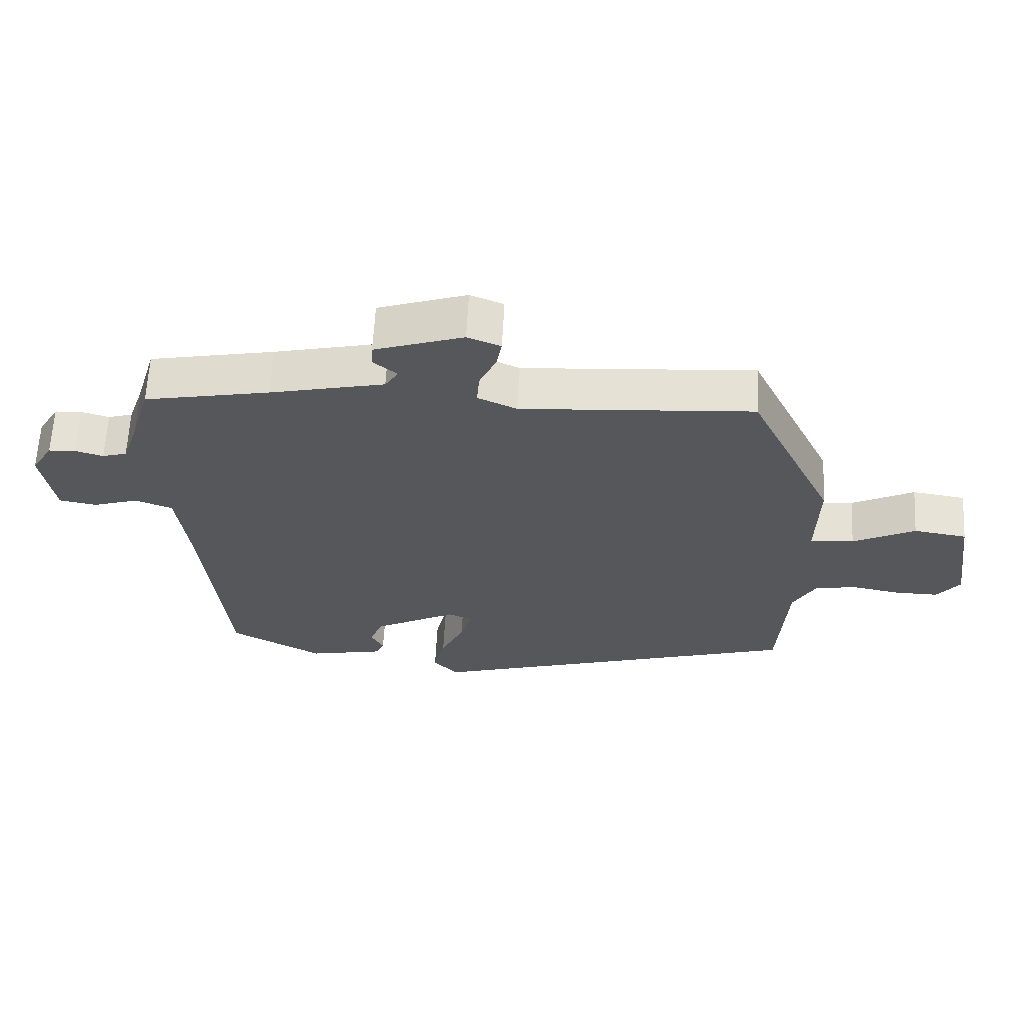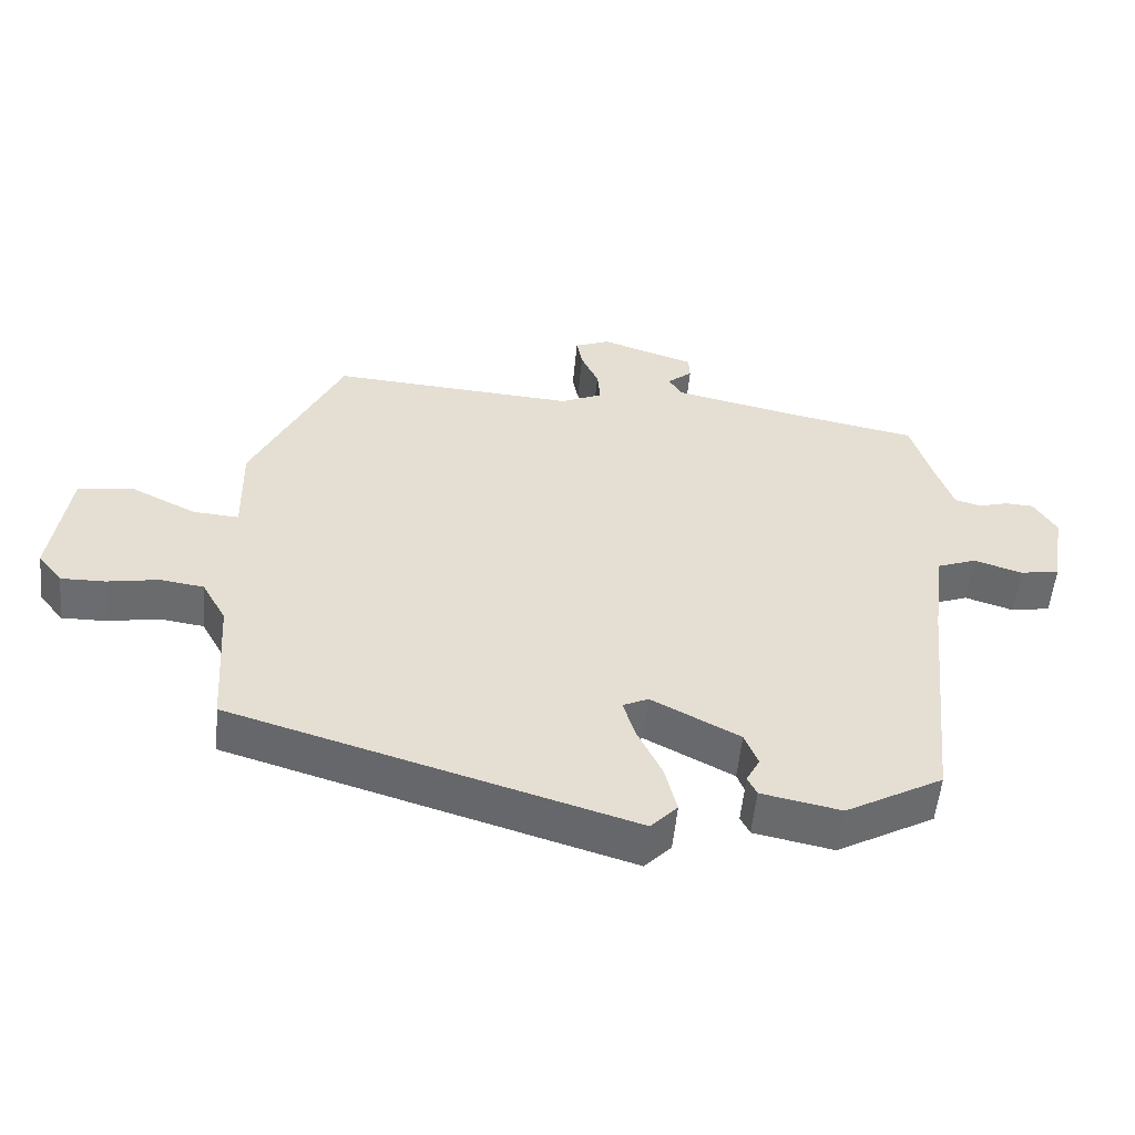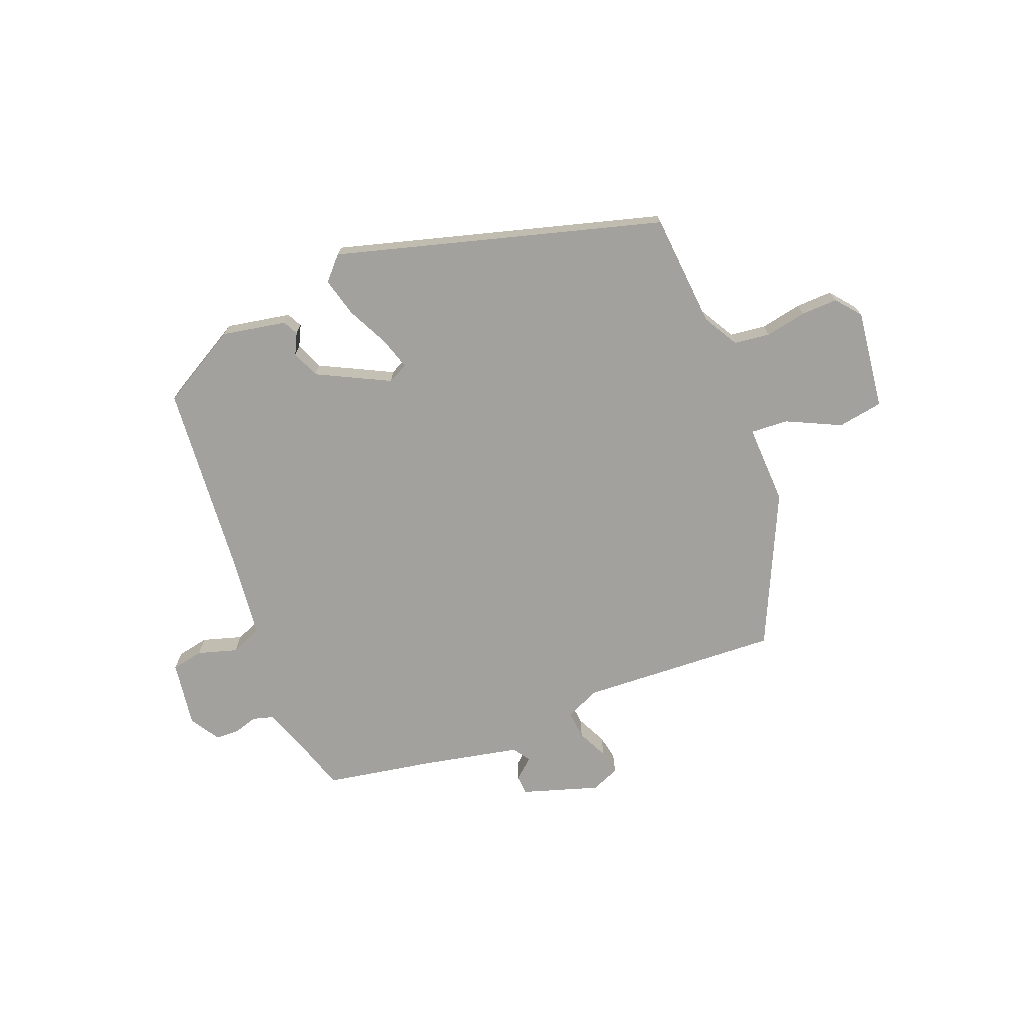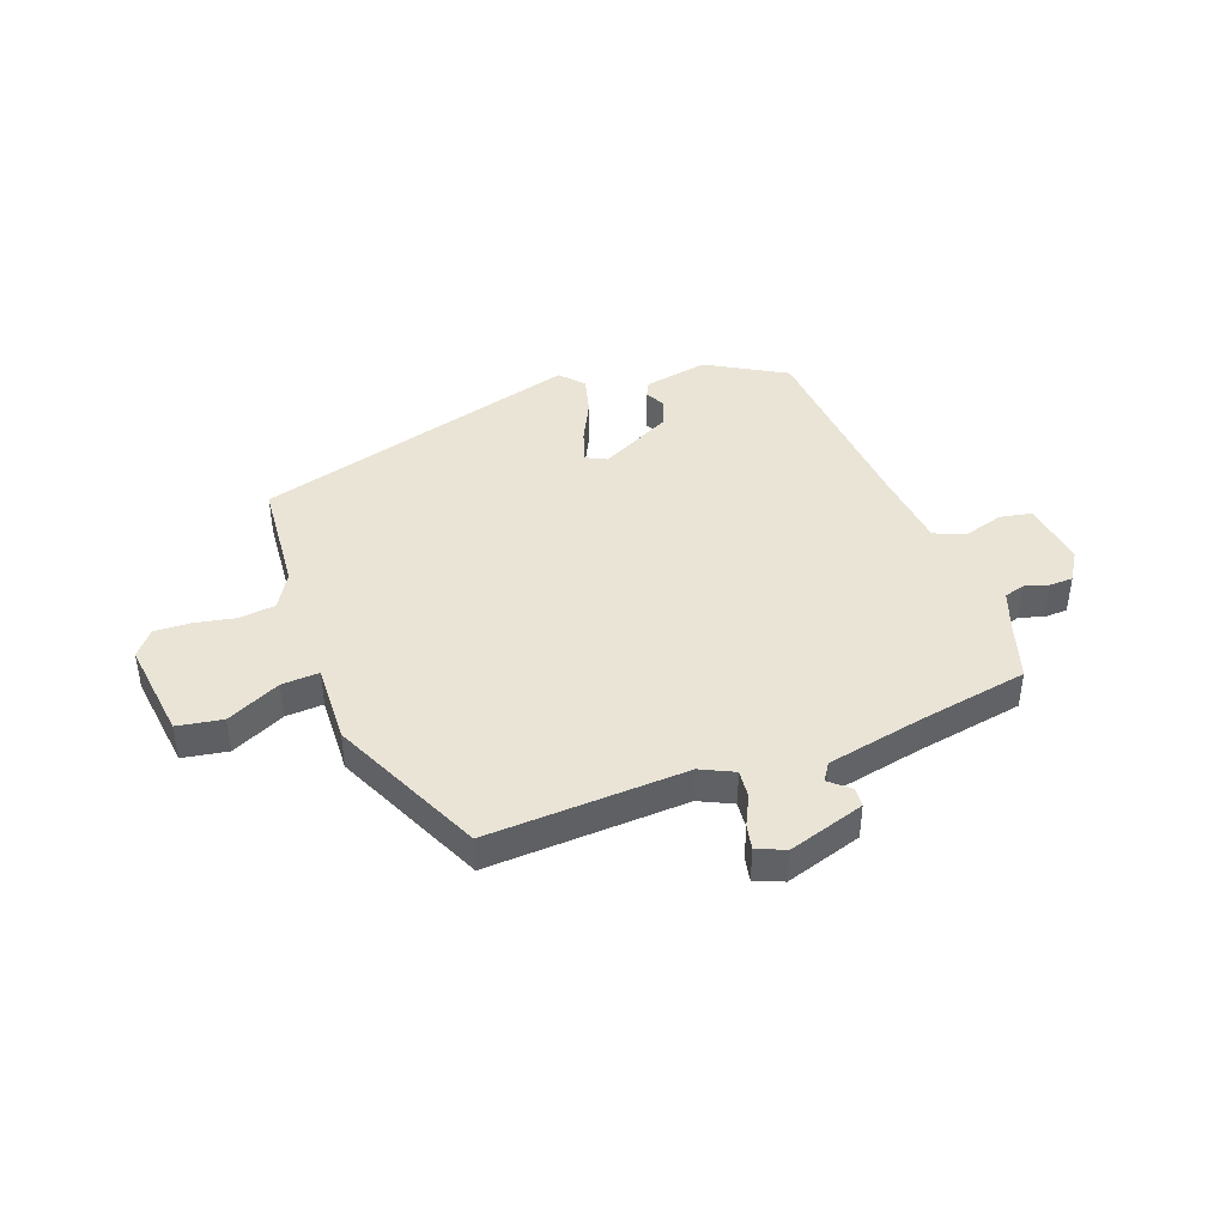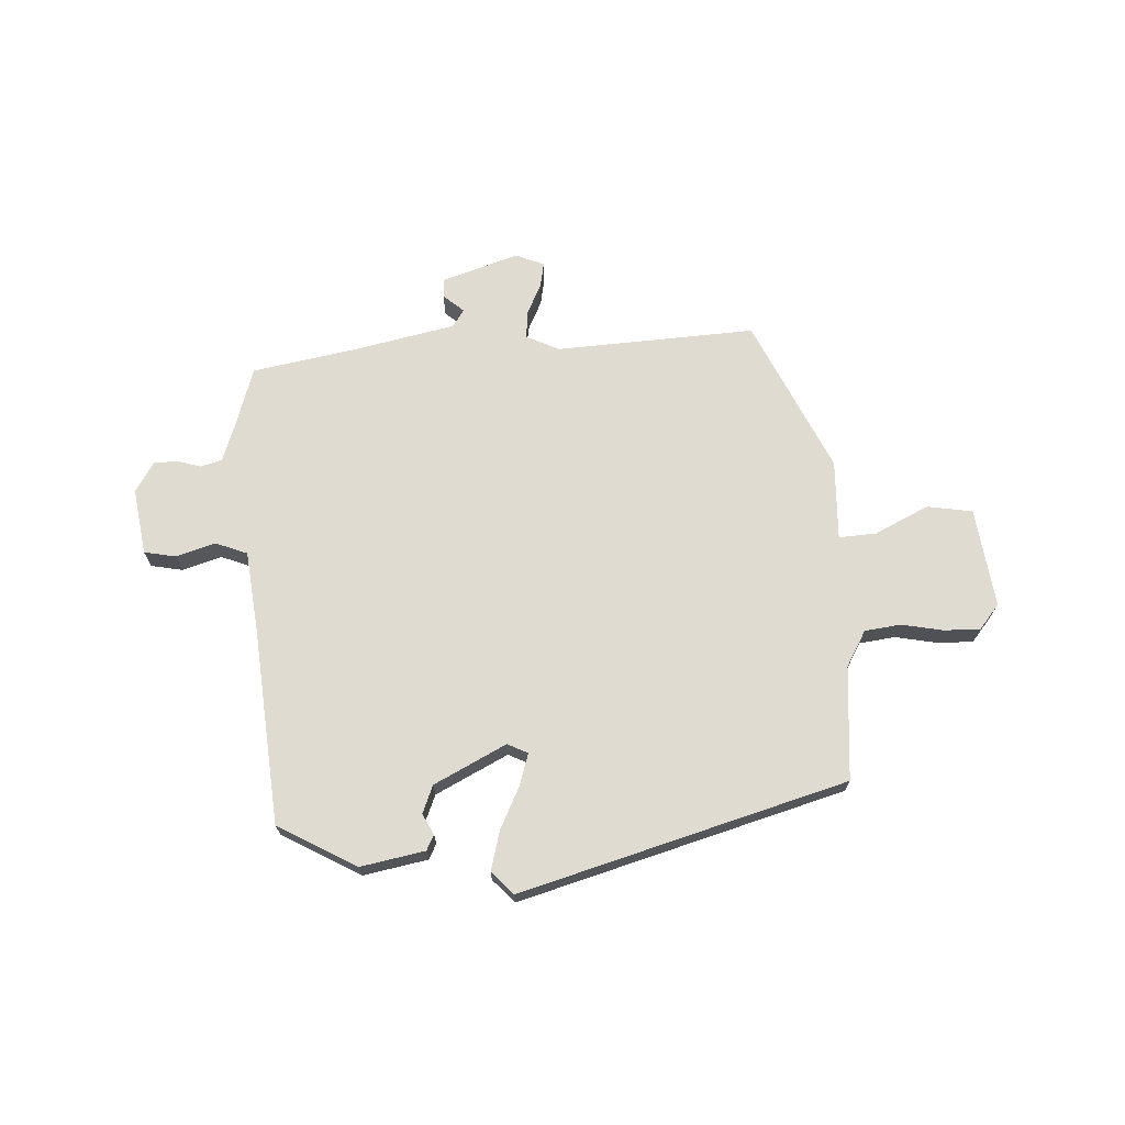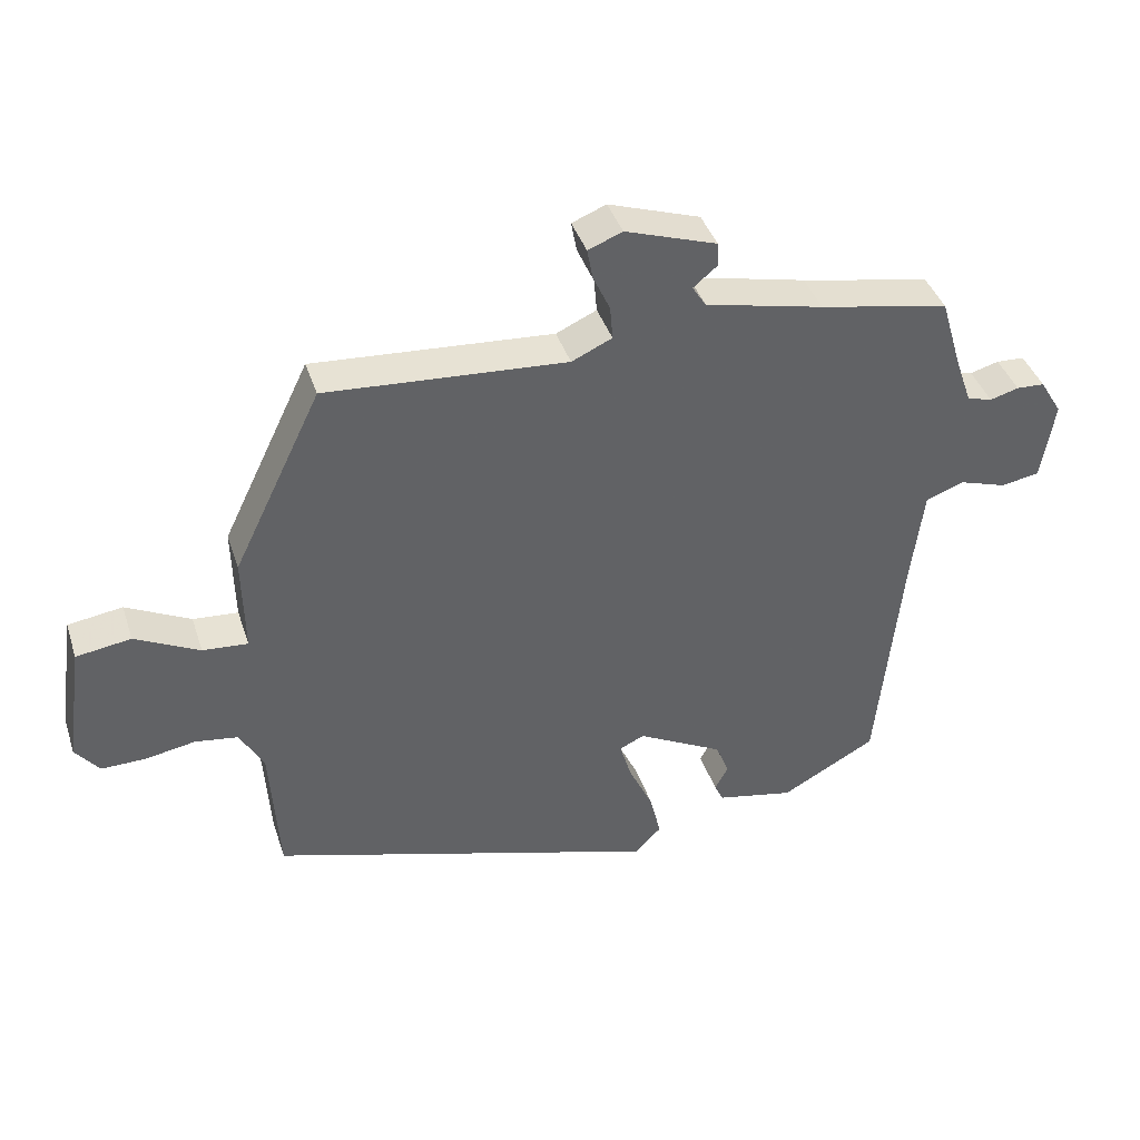
<metadata>
{"format":"obj","ext":"obj","renderer":"f3d","projection":"perspective","resolution":1024,"background":"white","views":[{"elev":62.7,"azim":-177.0,"up":"+Z"},{"elev":-53.7,"azim":-5.3,"up":"+Z"},{"elev":-72.1,"azim":-157.6,"up":"+Y"},{"elev":42.7,"azim":-19.2,"up":"+Y"},{"elev":70.0,"azim":177.8,"up":"+Y"},{"elev":40.1,"azim":-17.5,"up":"+Z"}]}
</metadata>
<code>
v 0.513 0.07 0.44
v 0.544 0.07 0.336
v 0.568 0.07 0.267
v 0.605 0.07 0.256
v 0.647 0.07 0.268
v 0.688 0.07 0.266
v 0.72 0.07 0.213
v 0.701 0.07 0.097
v 0.645 0.07 0.087
v 0.576 0.07 0.109
v 0.52 0.07 0.088
v 0.502 0.07 -0.053
v 0.467 0.07 -0.399
v 0.328 0.07 -0.475
v 0.215 0.07 -0.452
v 0.202 0.07 -0.425
v 0.221 0.07 -0.389
v 0.202 0.07 -0.34
v 0.076 0.07 -0.274
v 0.04 0.07 -0.291
v 0.057 0.07 -0.348
v 0.092 0.07 -0.422
v 0.109 0.07 -0.491
v 0.071 0.07 -0.531
v -0.5 0.07 -0.36
v -0.513 0.07 -0.159
v -0.548 0.07 -0.096
v -0.611 0.07 -0.087
v -0.684 0.07 -0.1
v -0.748 0.07 -0.101
v -0.783 0.07 -0.057
v -0.758 0.07 0.118
v -0.678 0.07 0.13
v -0.584 0.07 0.083
v -0.518 0.07 0.078
v -0.521 0.07 0.219
v -0.392 0.07 0.486
v -0.041 0.07 0.462
v 0.018 0.07 0.489
v 0.014 0.07 0.538
v -0.011 0.07 0.592
v -0.019 0.07 0.636
v 0.031 0.07 0.656
v 0.165 0.07 0.611
v 0.167 0.07 0.577
v 0.131 0.07 0.547
v 0.151 0.07 0.516
v 0.324 0.07 0.477
v 0.513 0 0.44
v 0.544 0 0.336
v 0.568 0 0.267
v 0.605 0 0.256
v 0.647 0 0.268
v 0.688 0 0.266
v 0.72 0 0.213
v 0.701 0 0.097
v 0.645 0 0.087
v 0.576 0 0.109
v 0.52 0 0.088
v 0.502 0 -0.053
v 0.467 0 -0.399
v 0.328 0 -0.475
v 0.215 0 -0.452
v 0.202 0 -0.425
v 0.221 0 -0.389
v 0.202 0 -0.34
v 0.076 0 -0.274
v 0.04 0 -0.291
v 0.057 0 -0.348
v 0.092 0 -0.422
v 0.109 0 -0.491
v 0.071 0 -0.531
v -0.5 0 -0.36
v -0.513 0 -0.159
v -0.548 0 -0.096
v -0.611 0 -0.087
v -0.684 0 -0.1
v -0.748 0 -0.101
v -0.783 0 -0.057
v -0.758 0 0.118
v -0.678 0 0.13
v -0.584 0 0.083
v -0.518 0 0.078
v -0.521 0 0.219
v -0.392 0 0.486
v -0.041 0 0.462
v 0.018 0 0.489
v 0.014 0 0.538
v -0.011 0 0.592
v -0.019 0 0.636
v 0.031 0 0.656
v 0.165 0 0.611
v 0.167 0 0.577
v 0.131 0 0.547
v 0.151 0 0.516
v 0.324 0 0.477
f 44 45 46
f 43 44 46
f 42 43 46
f 41 42 46
f 40 41 46
f 39 40 46 47
f 38 39 47 48
f 35 36 37 38
f 32 33 34
f 31 32 34
f 30 31 34
f 29 30 34
f 28 29 34
f 27 28 34 35
f 48 1 2
f 38 48 2
f 35 38 2
f 27 35 2
f 26 27 2
f 24 25 26
f 23 24 26
f 22 23 26
f 21 22 26
f 15 16 17
f 14 15 17
f 13 14 17
f 12 13 17
f 11 12 17 18
f 8 9 10
f 7 8 10
f 6 7 10
f 5 6 10
f 4 5 10
f 3 4 10 11
f 11 18 19
f 3 11 19
f 2 3 19
f 20 21 26
f 2 19 20 26
f 94 93 92
f 94 92 91
f 94 91 90
f 94 90 89
f 94 89 88
f 95 94 88 87
f 96 95 87 86
f 86 85 84 83
f 82 81 80
f 82 80 79
f 82 79 78
f 82 78 77
f 82 77 76
f 83 82 76 75
f 50 49 96
f 50 96 86
f 50 86 83
f 50 83 75
f 50 75 74
f 74 73 72
f 74 72 71
f 74 71 70
f 74 70 69
f 65 64 63
f 65 63 62
f 65 62 61
f 65 61 60
f 66 65 60 59
f 58 57 56
f 58 56 55
f 58 55 54
f 58 54 53
f 58 53 52
f 59 58 52 51
f 67 66 59
f 67 59 51
f 67 51 50
f 74 69 68
f 74 68 67 50
f 1 49 50 2
f 2 50 51 3
f 3 51 52 4
f 4 52 53 5
f 5 53 54 6
f 6 54 55 7
f 7 55 56 8
f 8 56 57 9
f 9 57 58 10
f 10 58 59 11
f 11 59 60 12
f 12 60 61 13
f 13 61 62 14
f 14 62 63 15
f 15 63 64 16
f 16 64 65 17
f 17 65 66 18
f 18 66 67 19
f 19 67 68 20
f 20 68 69 21
f 21 69 70 22
f 22 70 71 23
f 23 71 72 24
f 24 72 73 25
f 25 73 74 26
f 26 74 75 27
f 27 75 76 28
f 28 76 77 29
f 29 77 78 30
f 30 78 79 31
f 31 79 80 32
f 32 80 81 33
f 33 81 82 34
f 34 82 83 35
f 35 83 84 36
f 36 84 85 37
f 37 85 86 38
f 38 86 87 39
f 39 87 88 40
f 40 88 89 41
f 41 89 90 42
f 42 90 91 43
f 43 91 92 44
f 44 92 93 45
f 45 93 94 46
f 46 94 95 47
f 47 95 96 48
f 48 96 49 1

</code>
